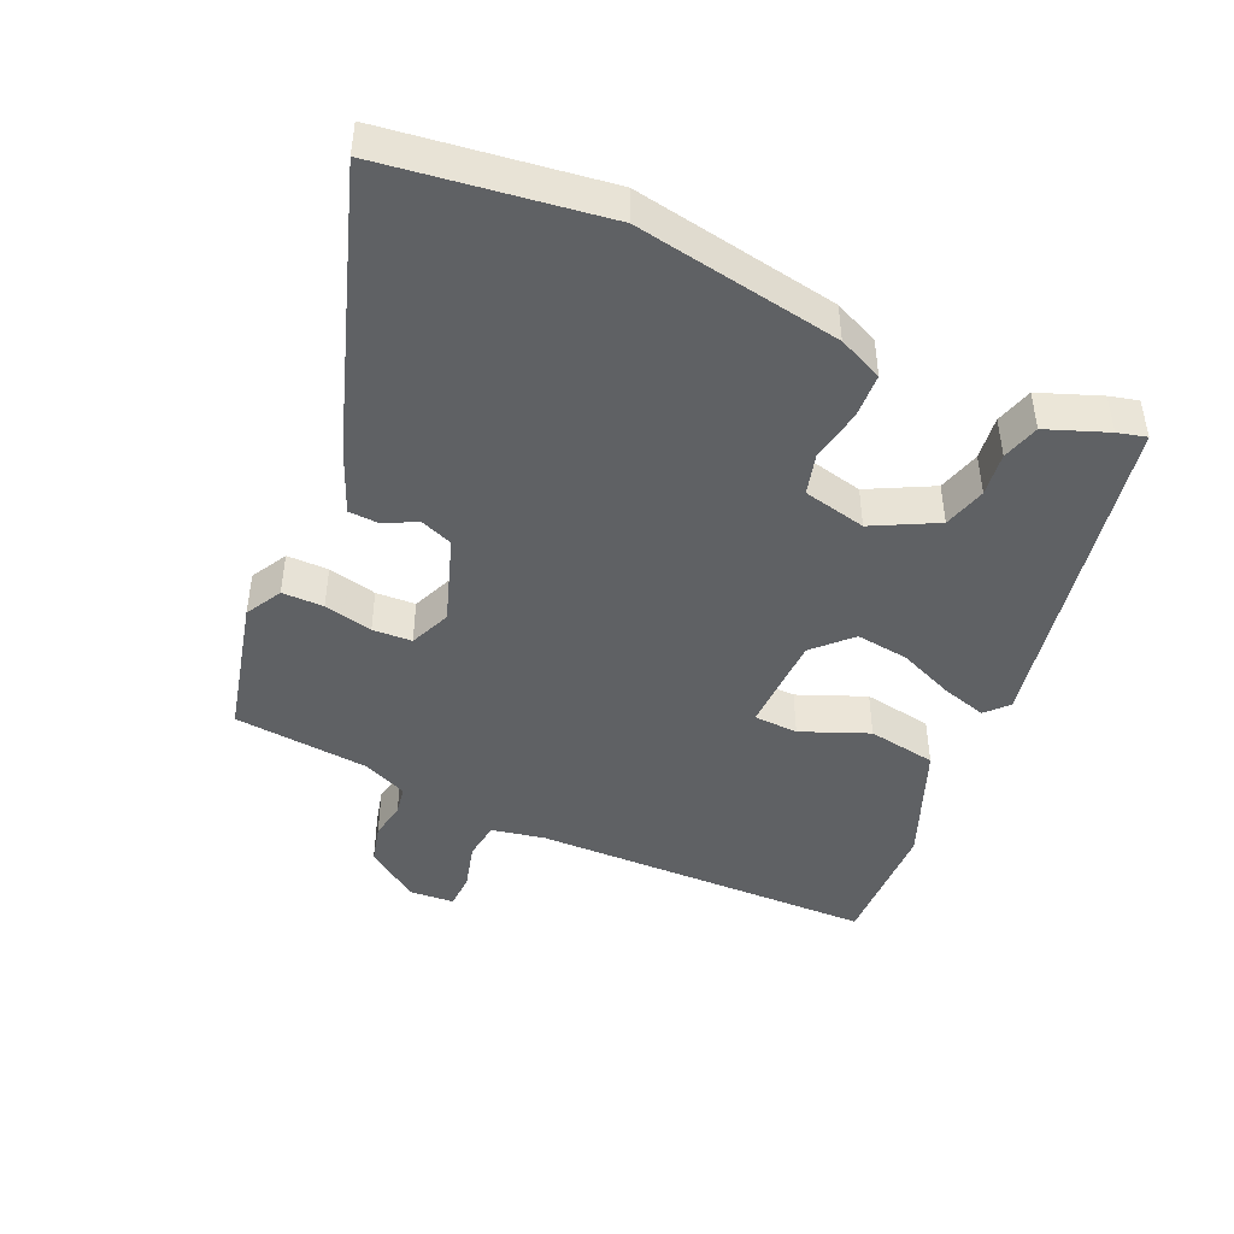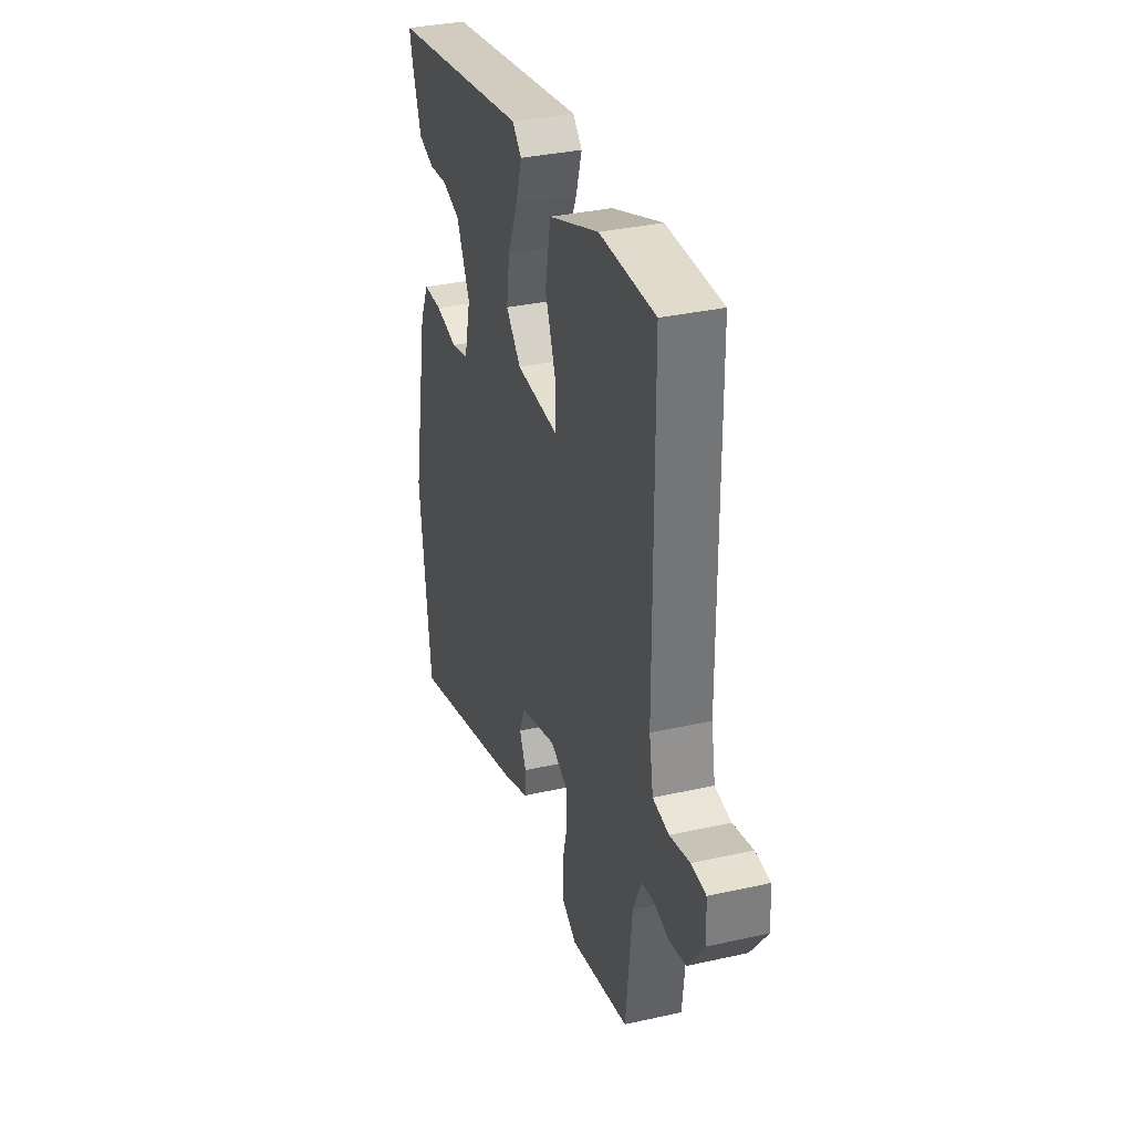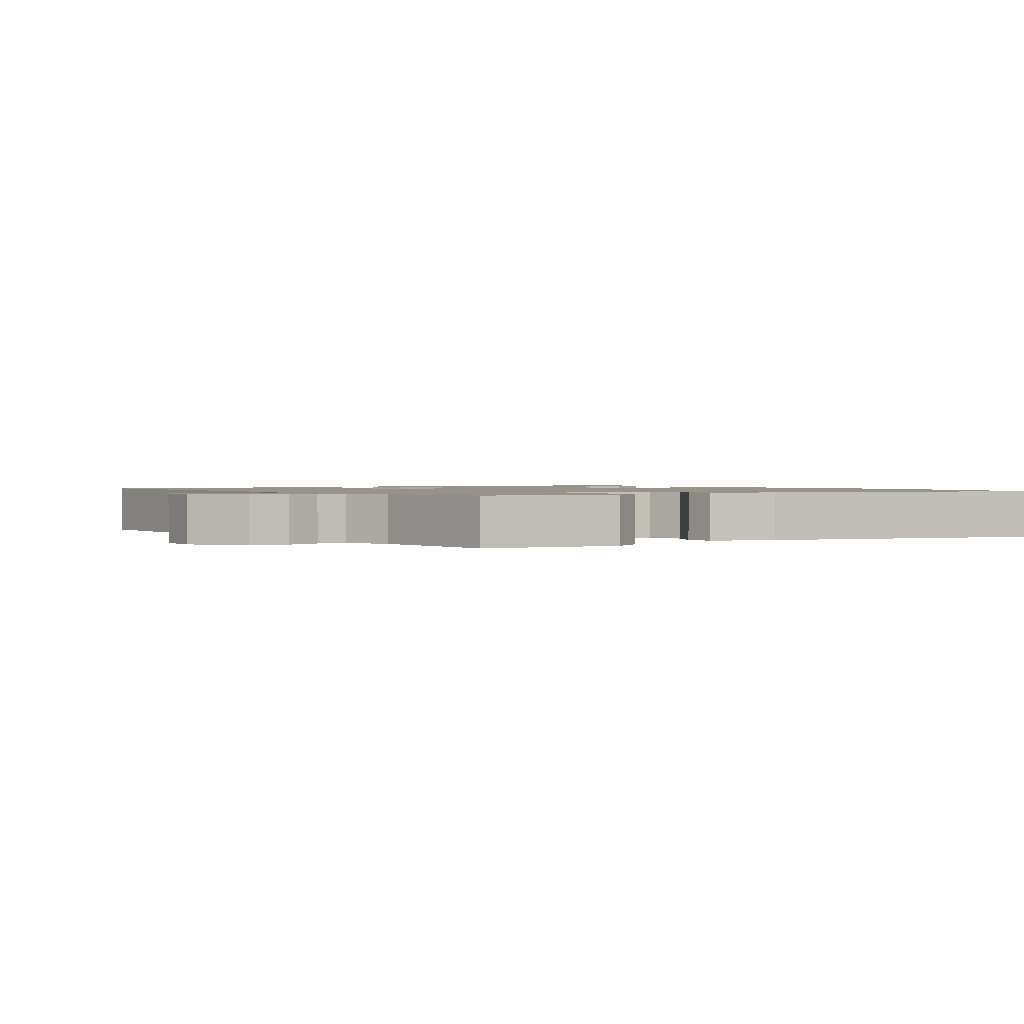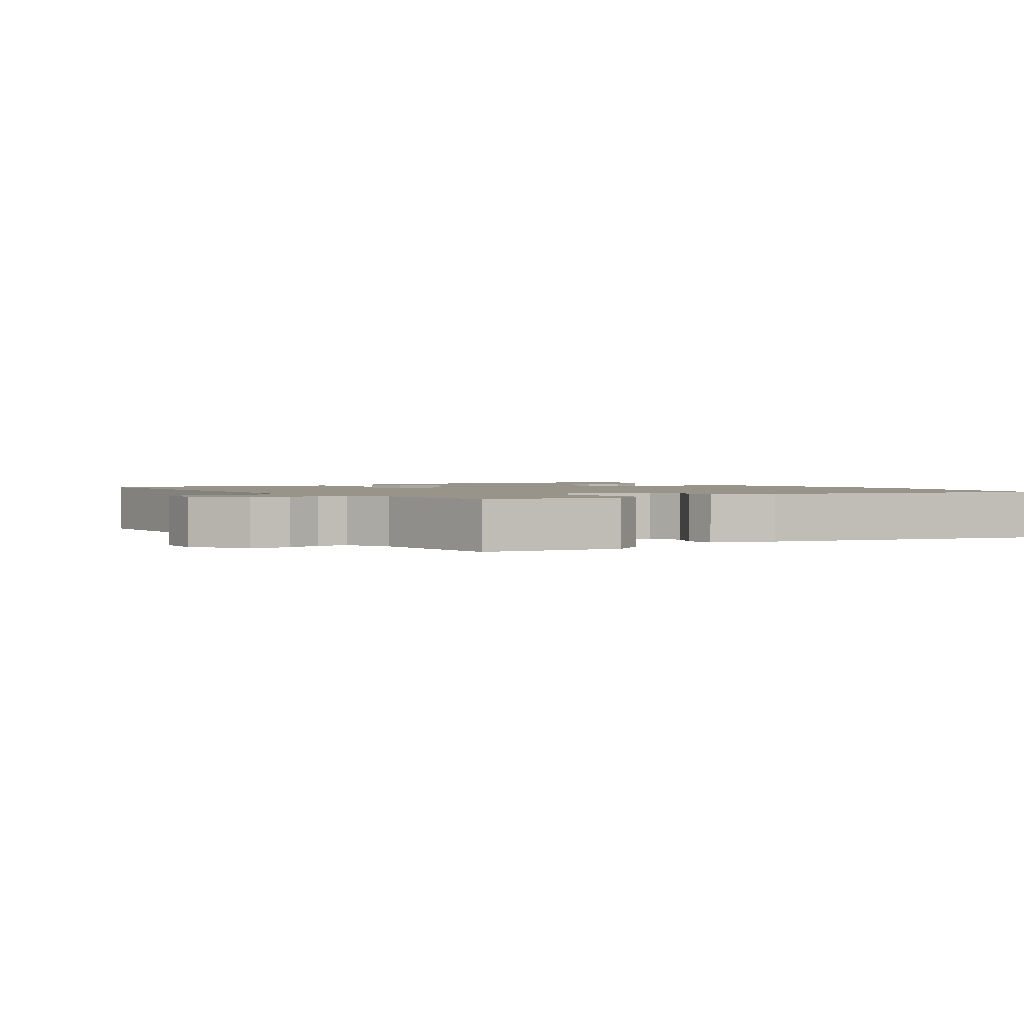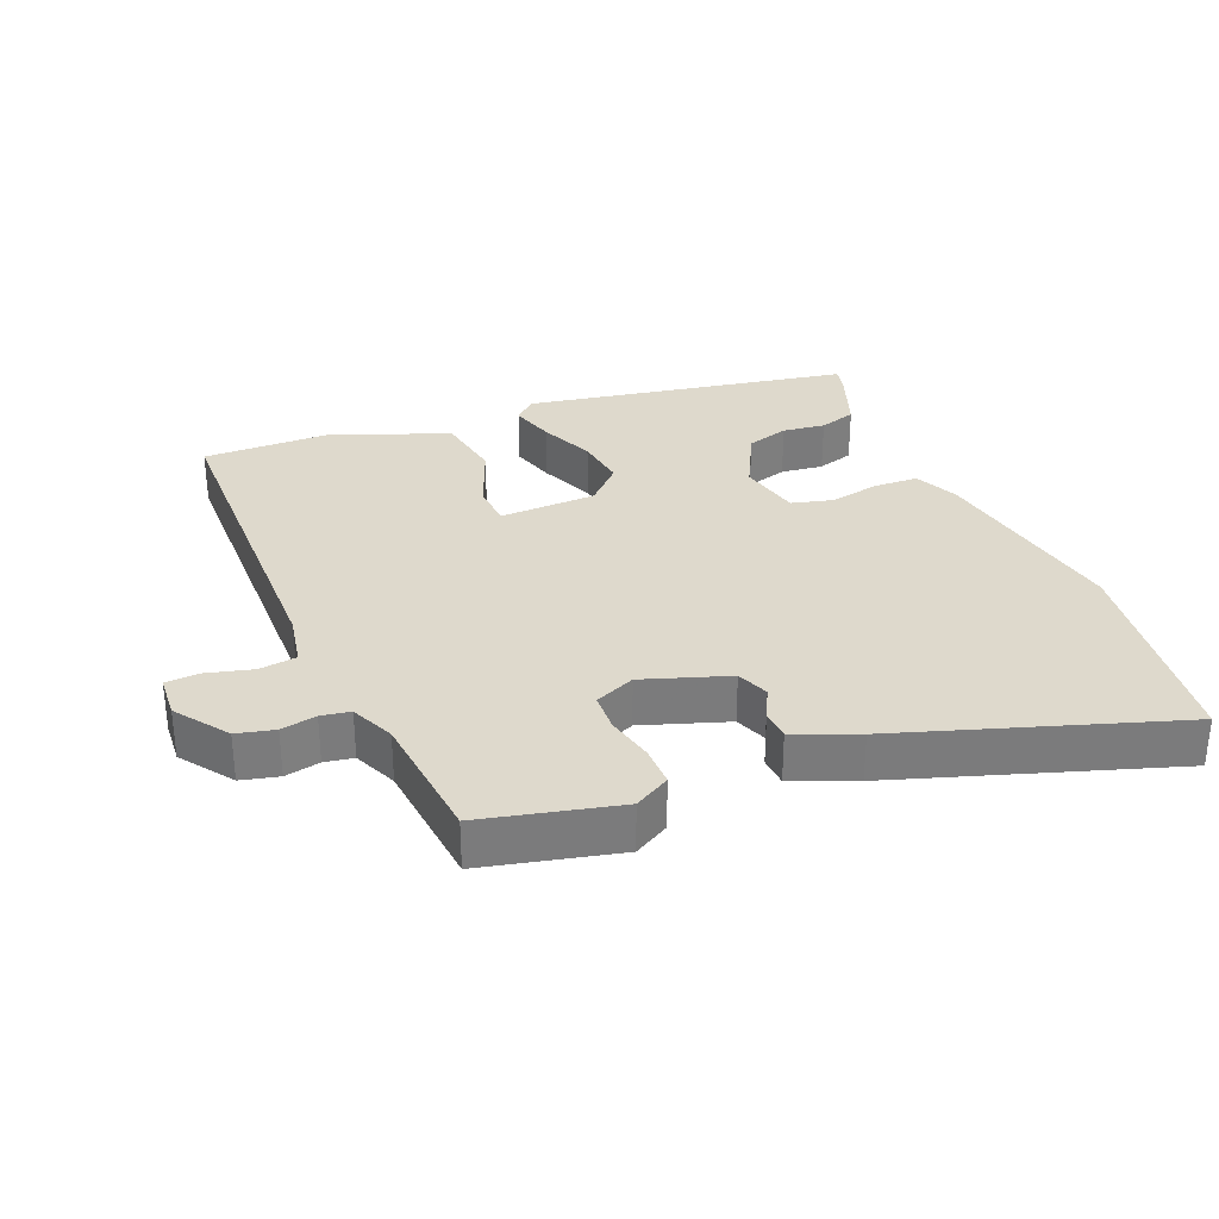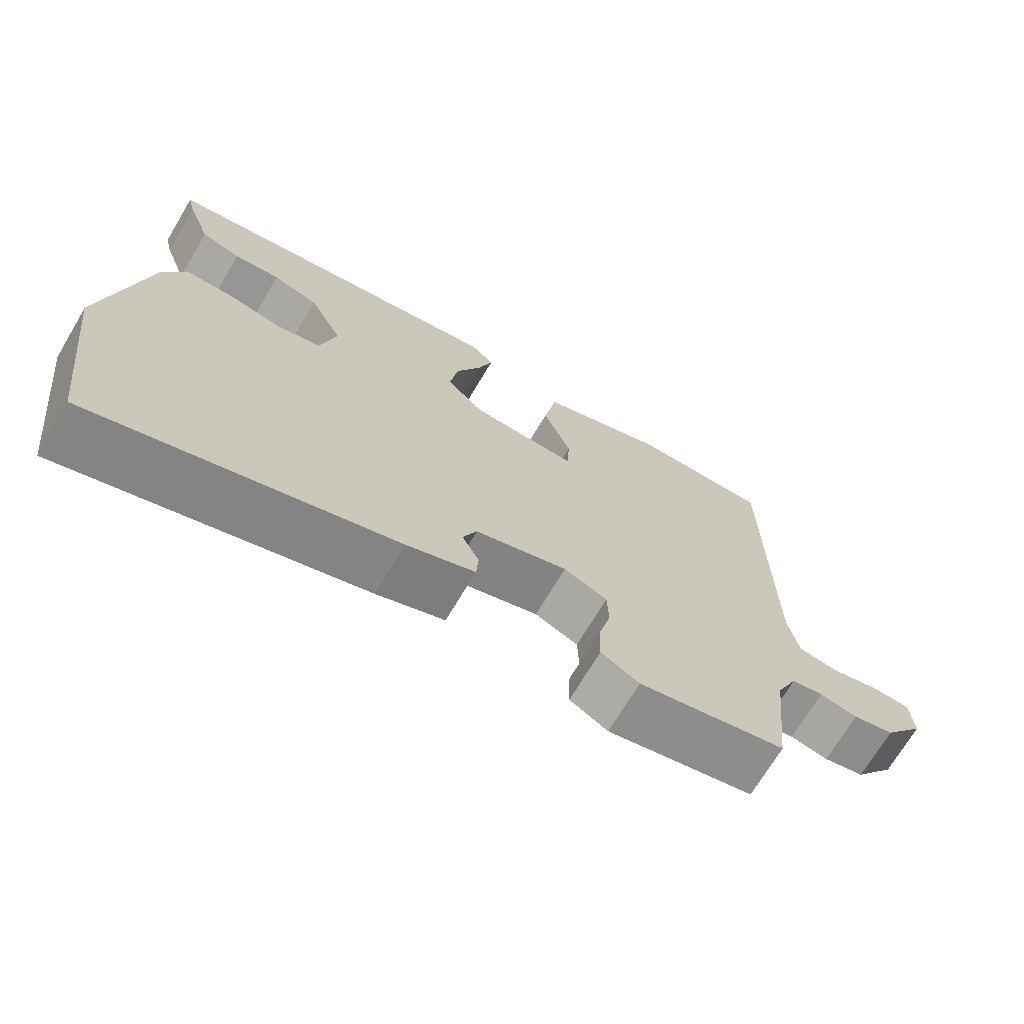
<metadata>
{"format":"obj","ext":"obj","renderer":"f3d","projection":"perspective","resolution":1024,"background":"white","views":[{"elev":-45.5,"azim":-113.1,"up":"+Y"},{"elev":34.1,"azim":73.1,"up":"+Z"},{"elev":1.4,"azim":144.2,"up":"+Y"},{"elev":1.9,"azim":144.0,"up":"+Y"},{"elev":31.9,"azim":158.2,"up":"+Y"},{"elev":-70.6,"azim":-30.8,"up":"+Z"}]}
</metadata>
<code>
v -0.482 0.07 -0.646
v -0.521 0.07 -0.328
v -0.465 0.07 -0.033
v -0.435 0.07 0.031
v -0.37 0.07 0.033
v -0.295 0.07 0.018
v -0.235 0.07 0.033
v -0.213 0.07 0.124
v -0.259 0.07 0.217
v -0.321 0.07 0.236
v -0.384 0.07 0.229
v -0.438 0.07 0.246
v -0.47 0.07 0.335
v -0.48 0.07 0.377
v -0.001 0.07 0.459
v 0.03 0.07 0.429
v 0.01 0.07 0.364
v -0.025 0.07 0.284
v -0.036 0.07 0.208
v 0.015 0.07 0.156
v 0.158 0.07 0.15
v 0.162 0.07 0.214
v 0.124 0.07 0.312
v 0.142 0.07 0.411
v 0.313 0.07 0.476
v 0.502 0.07 0.477
v 0.505 0.07 -0.019
v 0.519 0.07 -0.096
v 0.574 0.07 -0.104
v 0.642 0.07 -0.087
v 0.692 0.07 -0.09
v 0.696 0.07 -0.155
v 0.64 0.07 -0.231
v 0.584 0.07 -0.244
v 0.532 0.07 -0.233
v 0.489 0.07 -0.24
v 0.46 0.07 -0.304
v 0.439 0.07 -0.5
v 0.238 0.07 -0.545
v 0.186 0.07 -0.515
v 0.187 0.07 -0.455
v 0.204 0.07 -0.385
v 0.202 0.07 -0.328
v 0.143 0.07 -0.302
v 0.017 0.07 -0.343
v -0.002 0.07 -0.39
v 0.021 0.07 -0.437
v 0.018 0.07 -0.481
v -0.075 0.07 -0.518
v -0.482 0 -0.646
v -0.521 0 -0.328
v -0.465 0 -0.033
v -0.435 0 0.031
v -0.37 0 0.033
v -0.295 0 0.018
v -0.235 0 0.033
v -0.213 0 0.124
v -0.259 0 0.217
v -0.321 0 0.236
v -0.384 0 0.229
v -0.438 0 0.246
v -0.47 0 0.335
v -0.48 0 0.377
v -0.001 0 0.459
v 0.03 0 0.429
v 0.01 0 0.364
v -0.025 0 0.284
v -0.036 0 0.208
v 0.015 0 0.156
v 0.158 0 0.15
v 0.162 0 0.214
v 0.124 0 0.312
v 0.142 0 0.411
v 0.313 0 0.476
v 0.502 0 0.477
v 0.505 0 -0.019
v 0.519 0 -0.096
v 0.574 0 -0.104
v 0.642 0 -0.087
v 0.692 0 -0.09
v 0.696 0 -0.155
v 0.64 0 -0.231
v 0.584 0 -0.244
v 0.532 0 -0.233
v 0.489 0 -0.24
v 0.46 0 -0.304
v 0.439 0 -0.5
v 0.238 0 -0.545
v 0.186 0 -0.515
v 0.187 0 -0.455
v 0.204 0 -0.385
v 0.202 0 -0.328
v 0.143 0 -0.302
v 0.017 0 -0.343
v -0.002 0 -0.39
v 0.021 0 -0.437
v 0.018 0 -0.481
v -0.075 0 -0.518
f 4 5 6
f 3 4 6
f 2 3 6
f 1 2 6
f 49 1 6
f 48 49 6
f 47 48 6
f 46 47 6
f 45 46 6 7
f 44 45 7 8
f 43 44 8 9
f 40 41 42
f 39 40 42
f 38 39 42
f 37 38 42
f 36 37 42 43
f 33 34 35
f 32 33 35
f 31 32 35
f 30 31 35
f 29 30 35
f 28 29 35 36
f 36 43 9
f 28 36 9
f 27 28 9
f 25 26 27
f 24 25 27
f 23 24 27
f 22 23 27
f 16 17 18
f 15 16 18
f 14 15 18
f 13 14 18
f 12 13 18
f 11 12 18
f 10 11 18
f 9 10 18 19
f 21 22 27
f 20 21 27
f 20 27 9
f 9 19 20
f 55 54 53
f 55 53 52
f 55 52 51
f 55 51 50
f 55 50 98
f 55 98 97
f 55 97 96
f 55 96 95
f 56 55 95 94
f 57 56 94 93
f 58 57 93 92
f 91 90 89
f 91 89 88
f 91 88 87
f 91 87 86
f 92 91 86 85
f 84 83 82
f 84 82 81
f 84 81 80
f 84 80 79
f 84 79 78
f 85 84 78 77
f 58 92 85
f 58 85 77
f 58 77 76
f 76 75 74
f 76 74 73
f 76 73 72
f 76 72 71
f 67 66 65
f 67 65 64
f 67 64 63
f 67 63 62
f 67 62 61
f 67 61 60
f 67 60 59
f 68 67 59 58
f 76 71 70
f 76 70 69
f 58 76 69
f 69 68 58
f 1 50 51 2
f 2 51 52 3
f 3 52 53 4
f 4 53 54 5
f 5 54 55 6
f 6 55 56 7
f 7 56 57 8
f 8 57 58 9
f 9 58 59 10
f 10 59 60 11
f 11 60 61 12
f 12 61 62 13
f 13 62 63 14
f 14 63 64 15
f 15 64 65 16
f 16 65 66 17
f 17 66 67 18
f 18 67 68 19
f 19 68 69 20
f 20 69 70 21
f 21 70 71 22
f 22 71 72 23
f 23 72 73 24
f 24 73 74 25
f 25 74 75 26
f 26 75 76 27
f 27 76 77 28
f 28 77 78 29
f 29 78 79 30
f 30 79 80 31
f 31 80 81 32
f 32 81 82 33
f 33 82 83 34
f 34 83 84 35
f 35 84 85 36
f 36 85 86 37
f 37 86 87 38
f 38 87 88 39
f 39 88 89 40
f 40 89 90 41
f 41 90 91 42
f 42 91 92 43
f 43 92 93 44
f 44 93 94 45
f 45 94 95 46
f 46 95 96 47
f 47 96 97 48
f 48 97 98 49
f 49 98 50 1

</code>
